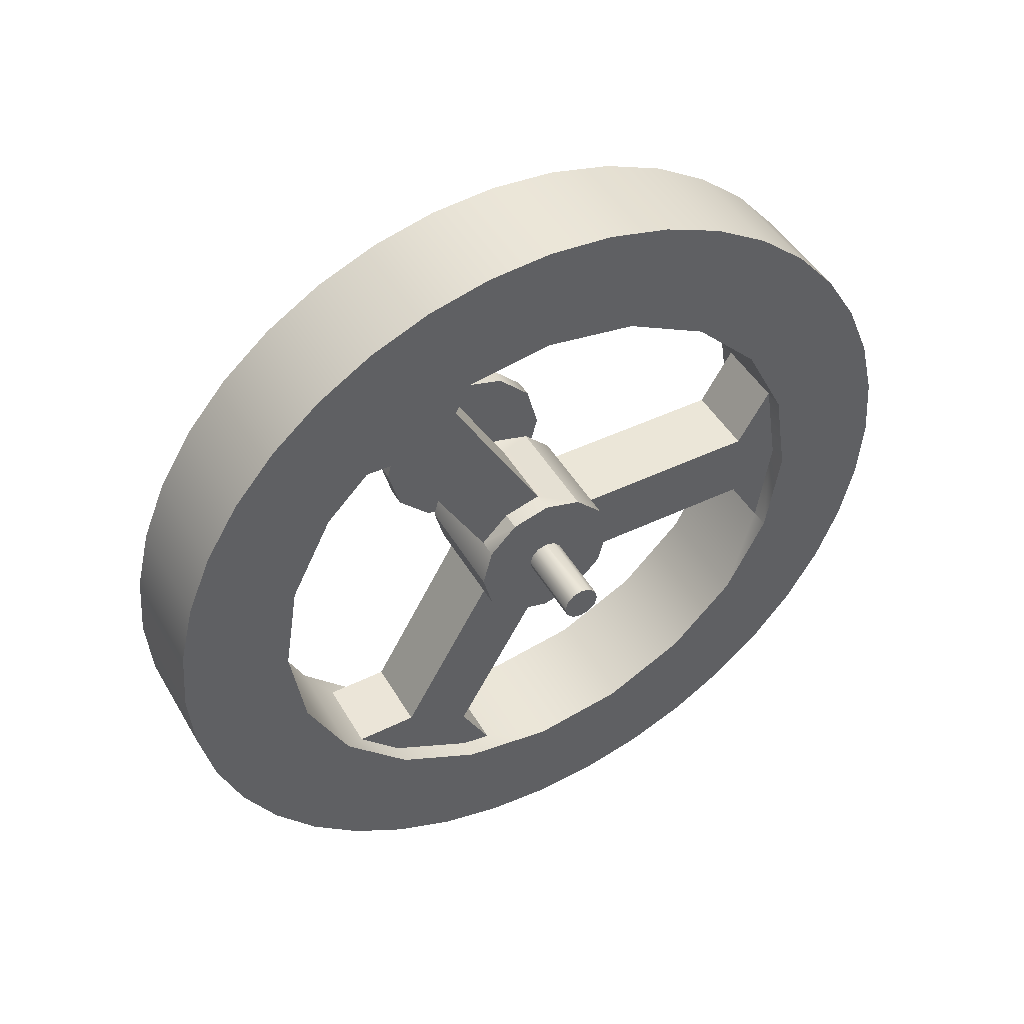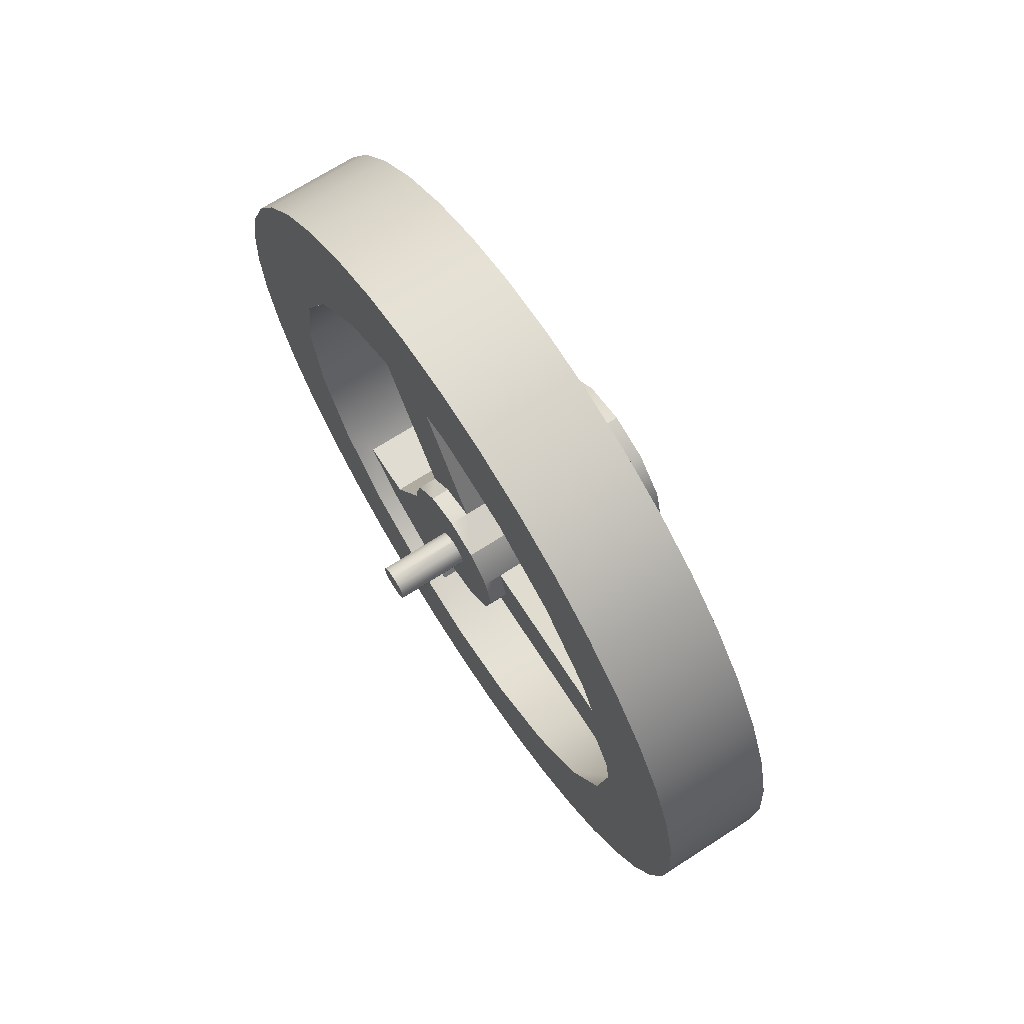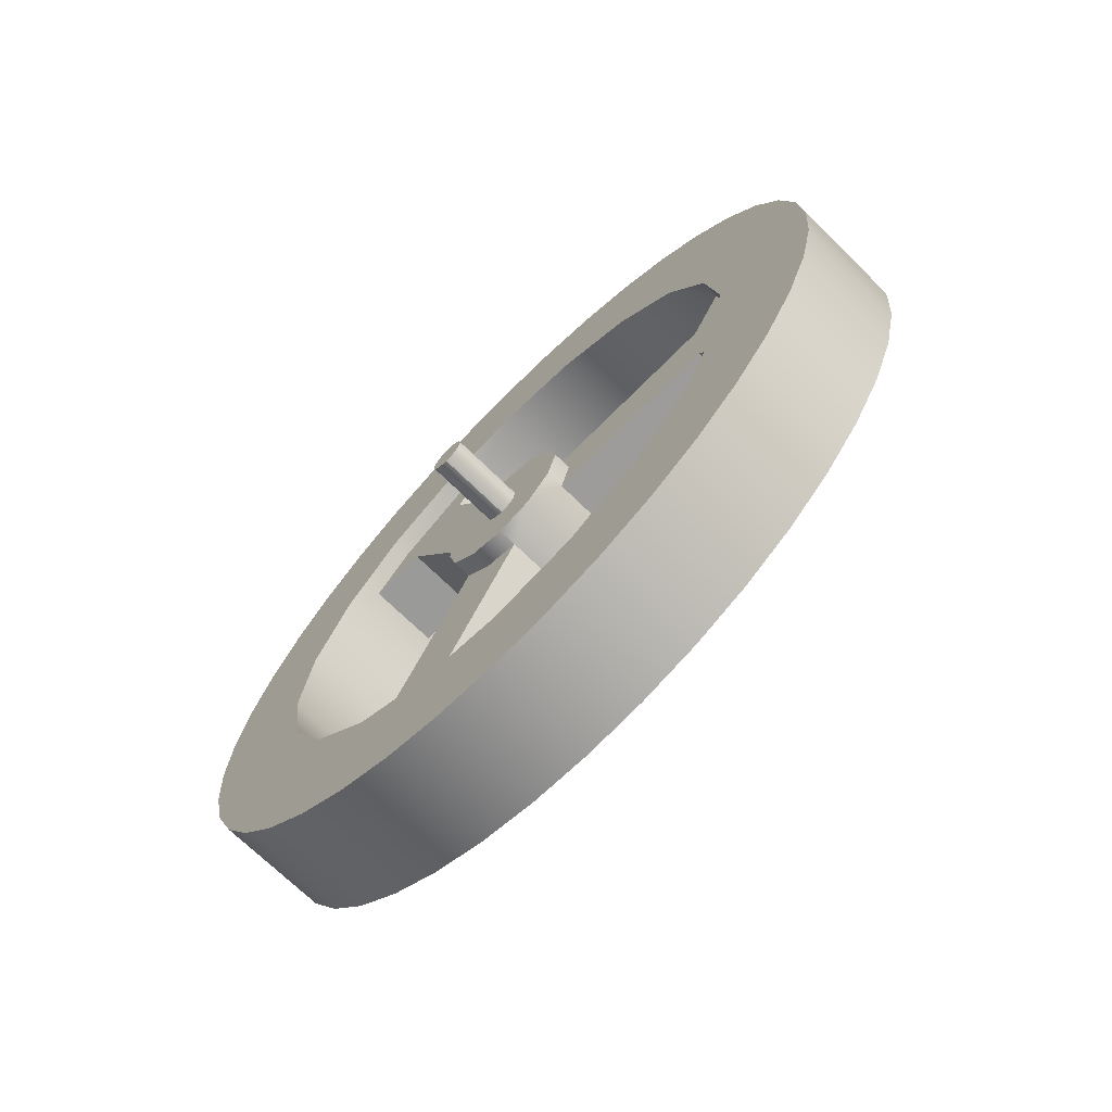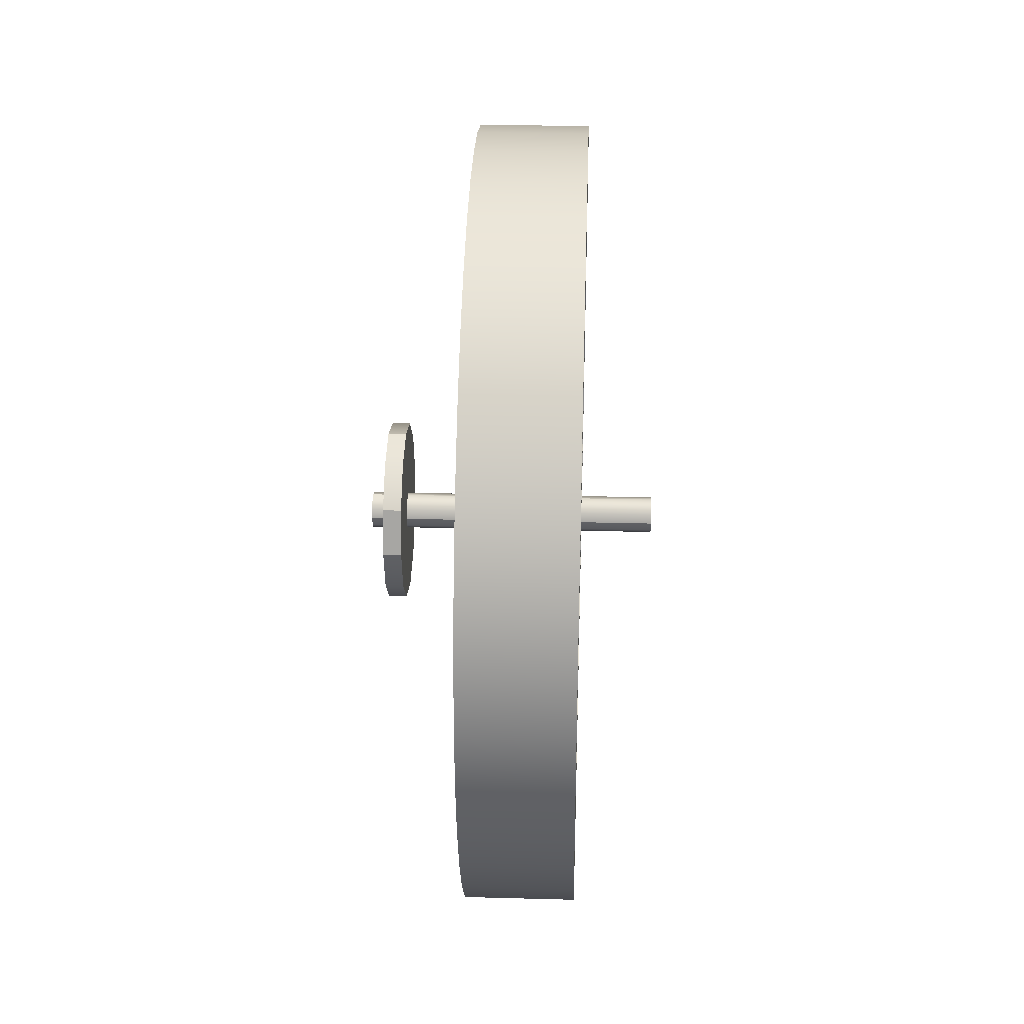
<metadata>
{"format":"obj","ext":"obj","renderer":"f3d","projection":"perspective","resolution":1024,"background":"white","views":[{"elev":46.2,"azim":61.3,"up":"+Y"},{"elev":69.6,"azim":147.2,"up":"+Y"},{"elev":-70.0,"azim":135.4,"up":"+Y"},{"elev":30.5,"azim":2.2,"up":"+Y"}]}
</metadata>
<code>
o obj_0.015
v -7.5 -44.5 32.33
v -7.5 -38.89 38.89
v -7.5 -32.36 23.51
v -7.5 -23.51 32.36
v 7.5 -1.8e-05 55
v 7.5 -8.603 54.33
v 7.5 -1.4e-05 40.01
v 7.5 8.604 54.33
v -7.5 8.604 54.33
v -7.5 -1.8e-05 55
v -7.5 -38.04 12.36
v -7.5 -49.01 24.97
v -7.5 -40 -1.4e-05
v -7.5 -54.32 8.604
v 7.5 44.5 -32.33
v 7.5 38.89 -38.89
v -7.5 38.89 -38.89
v -7.5 44.5 -32.33
v 7.5 32.33 -44.5
v -7.5 32.33 -44.5
v 7.5 24.97 -49.01
v -7.5 24.97 -49.01
v 7.5 17 -52.31
v -7.5 17 -52.31
v -7.5 -32.33 44.5
v -7.5 -24.97 49.01
v -7.5 -12.36 38.05
v -7.5 -17 52.31
v -7.5 12.36 38.05
v 7.5 12.36 38.05
v -7.5 -1.4e-05 40.01
v 7.5 8.604 -54.33
v -7.5 8.604 -54.33
v -7.5 -8.603 54.33
v 7.5 1.8e-05 -55
v -7.5 1.8e-05 -55
v 7.5 -12.36 38.05
v 7.5 -23.51 32.36
v 7.5 -24.97 -49.01
v 7.5 -32.33 -44.5
v -7.5 -32.33 -44.5
v -7.5 -24.97 -49.01
v 7.5 -38.89 -38.89
v -7.5 -38.89 -38.89
v -7.5 -44.49 -32.33
v 7.5 -44.49 -32.33
v 7.5 -49 -24.97
v -7.5 -49 -24.97
v 7.5 -52.31 -17
v -7.5 -52.31 -17
v 7.5 -54.32 -8.605
v -7.5 -54.32 -8.605
v -7.5 -55 -1.8e-05
v 7.5 -55 -1.8e-05
v 7.5 -38.04 -12.36
v -7.5 -38.04 -12.36
v 7.5 -40 -1.4e-05
v 7.5 -32.36 -23.52
v -7.5 -32.36 -23.52
v 7.5 -23.51 -32.37
v -7.5 -23.51 -32.37
v -5 -12.48 -37.99
v 7.5 1.4e-05 -40.01
v 7.5 -12.36 -38.05
v 7.5 -8.603 -54.33
v -7.5 -8.603 -54.33
v -7.5 32.36 -23.51
v -7.5 49.01 -24.97
v -7.5 23.51 -32.36
v -7.5 12.36 -38.05
v -7.5 1.4e-05 -40.01
v -7.5 -12.36 -38.05
v 7.5 12.36 -38.05
v 7.5 23.51 -32.36
v 7.5 32.36 -23.51
v 7.5 49.01 -24.97
v 7.5 54.32 -8.605
v 7.5 38.05 -12.36
v 7.5 52.31 -17
v -7.5 52.31 -17
v -7.5 54.32 8.604
v -7.5 55 1.8e-05
v -7.5 40 1.4e-05
v 7.5 55 1.8e-05
v 7.5 54.32 8.604
v 7.5 40 1.4e-05
v 5 38.67 8.443
v -7.5 54.32 -8.605
v -7.5 38.05 -12.36
v -5 1.4e-05 -40.01
v -5 12.36 -38.05
v 5 1.4e-05 -40.01
v 5 12.36 -38.05
v -5 12.48 -37.99
v 5 12.48 -37.99
v -7.5 44.5 32.33
v -7.5 49.01 24.97
v -7.5 32.36 23.51
v -5 -2.497 -39.61
v -5 -12.36 -38.05
v 5 -2.497 -39.61
v -7.5 38.04 12.36
v -7.5 52.31 17
v 7.5 38.04 12.36
v 7.5 52.31 17
v 7.5 49.01 24.97
v 7.5 44.5 32.33
v 7.5 32.36 23.51
v 7.5 38.89 38.89
v -7.5 32.33 44.5
v -7.5 38.89 38.89
v -7.5 23.51 32.37
v -7.5 24.97 49.01
v -5 38.04 12.36
v -5 38.67 8.443
v 5 38.04 12.36
v -5 33.99 20.33
v 5 33.99 20.33
v -5 32.36 23.51
v 5 32.36 23.51
v -5 26.64 29.23
v -7.5 -52.31 17
v -7.5 17 52.31
v -7.5 -16.99 -52.31
v 5 -12.36 -38.05
v 5 -12.48 -37.99
v 7.5 -17 52.31
v 7.5 -24.97 49.01
v 7.5 -32.36 23.51
v 7.5 -38.89 38.89
v 7.5 23.51 32.37
v 7.5 -44.5 32.33
v 7.5 -49.01 24.97
v 7.5 32.33 44.5
v 7.5 24.97 49.01
v 7.5 -32.33 44.5
v 7.5 17 52.31
v 7.5 -38.04 12.36
v 7.5 -52.31 17
v 7.5 -54.32 8.604
v 7.5 -16.99 -52.31
v -5 -26.65 29.22
v -5 -32.36 23.51
v 5 -26.65 29.22
v 5 -32.36 23.51
v 5 26.64 29.23
v -5 -38.04 12.36
v 5 -38.04 12.36
v -5 -38.66 8.448
v 5 -38.66 8.448
v 5 -8.66 5
v 7.5 -8.66 5
v 5 -5.004 8.657
v 7.5 -5 8.661
v -7.5 2.503 0.002
v -7.5 2.168 1.252
v -7.5 8.661 5
v -7.5 1.253 2.167
v -7.5 -5 8.661
v -5 -5.004 8.657
v -5 4.996 -33.5
v -7.5 -8.66 5
v -7.5 -10 -4e-06
v -5 -10 -4e-06
v -5 -8.66 5
v 5 -10 -4e-06
v 7.5 -10 -4e-06
v 5 4.996 -33.5
v -5 -9.998 -0.006104
v -5 -31.52 12.42
v 5 -9.998 -0.006104
v 5 -31.52 12.42
v -7.5 -8.66 -5
v 7.5 -8.66 -5
v 5 -5.004 -8.657
v 5 -5.004 -33.5
v 5 -5 -8.661
v -5 -5.004 -8.657
v -5 -5 -8.661
v -7.5 -5 -8.661
v 7.5 -5 -8.661
v -5 4e-06 -10
v 7.5 4e-06 -10
v -5 -5.004 -33.5
v -7.5 4e-06 -10
v 5 4e-06 -10
v 7.5 -2.497 0.002
v 7.5 -2.162 -1.248
v -7.5 0.003 -2.498
v -7.5 -1.247 -2.163
v -7.5 -2.162 -1.248
v 7.5 -1.247 -2.163
v -7.5 8.661 -5
v -7.5 5 -8.661
v -7.5 1.253 -2.163
v -7.5 2.168 -1.248
v 7.5 5 -8.661
v 7.5 0.003 -2.498
v -7.5 -4e-06 10
v -7.5 5 8.661
v -7.5 0.003 2.502
v 7.5 2.168 1.252
v 7.5 8.661 5
v 7.5 1.253 2.167
v 7.5 -4e-06 10
v 7.5 10 4e-06
v 5 10 4e-06
v -5 10 4e-06
v -5 31.51 12.42
v -5 10 -0.000896
v 5 10 -0.000896
v 5 31.51 12.42
v -7.5 10 4e-06
v -7.5 -1.247 2.167
v 7.5 0.003 2.502
v 7.5 -1.247 2.167
v 7.5 -2.162 1.252
v -7.5 -2.162 1.252
v -7.5 -2.497 0.002
v -7.5 2.502 0
v 7.5 2.168 -1.248
v 7.5 8.661 -5
v 7.5 1.253 -2.163
v 5 4.996 -8.662
v 7.5 2.503 0.002
v -5 4.996 -8.662
v 5 26.51 21.08
v -5 26.51 21.08
v 5 5.001 8.66
v 5 8.661 5
v -5 8.661 5
v -5 5.001 8.66
v 7.5 5 8.661
v 7.5 2.502 0
v -5 -26.52 21.08
v 5 -26.52 21.08
v -20 -12.5 0.001996
v -20 -2.497 0.002
v -20 -10.82 -6.249
v -20 -10.82 6.252
v -20 -6.247 10.83
v -20 -1.247 2.167
v -20 -2.162 -1.248
v -20 12.5 0.002004
v -17.5 12.5 0.002004
v -20 10.83 -6.249
v -20 2.168 -1.248
v -20 2.503 0.002
v -17.5 -12.5 0.001996
v -17.5 -2.497 0.002
v -17.5 -10.82 6.252
v -17.5 -2.162 1.252
v -17.5 -10.82 -6.249
v -17.5 -6.247 -10.82
v -17.5 -1.247 -2.163
v -20 -6.247 -10.82
v -17.5 -6.247 10.83
v -17.5 2.168 -1.248
v -17.5 10.83 -6.249
v -17.5 6.253 -10.82
v -17.5 1.253 -2.163
v -17.5 0.003 -2.498
v -17.5 0.003004 -12.5
v -20 0.003004 -12.5
v -20 -1.247 -2.163
v -20 0.003 -2.498
v -20 6.253 -10.82
v -20 1.253 -2.163
v -17.5 -2.162 -1.248
v -17.5 2.503 0.002
v -17.5 10.83 6.252
v -17.5 2.168 1.252
v -17.5 0.002996 12.5
v -20 6.253 10.83
v -20 0.002996 12.5
v -20 0.003 2.502
v -17.5 1.253 2.167
v -17.5 0.003 2.502
v -17.5 6.253 10.83
v -17.5 -1.247 2.167
v -20 -2.162 1.252
v -20 10.83 6.252
v -20 2.168 1.252
v -20 1.253 2.167
v -22.5 0.003 2.502
v -22.5 1.253 2.167
v -22.5 -1.247 2.167
v -22.5 -2.162 1.252
v -22.5 2.168 1.252
v -22.5 -2.497 0.002
v -22.5 2.503 0.002
v -22.5 2.168 -1.248
v -22.5 1.253 -2.163
v -22.5 -2.162 -1.248
v -22.5 0.003 -2.498
v -22.5 -1.247 -2.163
v 17.5 1.253 -2.163
v 17.5 0.003 -2.498
v 17.5 0.003 2.502
v 17.5 -1.247 2.167
v 17.5 1.253 2.167
v 17.5 2.168 1.252
v 17.5 -2.162 1.252
v 17.5 2.503 0.002
v 17.5 -2.497 0.002
v 17.5 -2.162 -1.248
v 17.5 -1.247 -2.163
v 17.5 2.168 -1.248
f 1 2 3
f 4 3 2
f 5 6 7
f 8 9 10
f 8 10 5
f 11 12 3
f 13 14 11
f 15 16 17
f 15 17 18
f 17 16 19
f 17 19 20
f 19 21 22
f 19 22 20
f 21 23 24
f 21 24 22
f 25 26 4
f 25 4 2
f 27 4 26
f 27 26 28
f 29 30 7
f 29 7 31
f 23 32 33
f 23 33 24
f 10 34 5
f 32 35 36
f 32 36 33
f 7 37 27
f 27 37 38
f 39 40 41
f 39 41 42
f 40 43 44
f 40 44 41
f 44 43 45
f 46 45 43
f 47 48 45
f 47 45 46
f 49 50 48
f 49 48 47
f 51 52 50
f 51 50 49
f 53 52 51
f 53 51 54
f 55 56 57
f 13 57 56
f 56 55 58
f 56 58 59
f 59 58 60
f 59 60 61
f 60 62 61
f 63 64 65
f 63 65 35
f 65 66 35
f 18 67 68
f 20 22 69
f 67 17 69
f 20 69 17
f 70 69 22
f 22 24 70
f 24 33 70
f 71 70 33
f 71 33 36
f 72 71 66
f 36 66 71
f 35 32 63
f 73 21 74
f 75 74 16
f 16 15 75
f 76 75 15
f 77 78 79
f 23 73 32
f 21 73 23
f 16 74 19
f 19 74 21
f 63 32 73
f 80 77 79
f 79 76 68
f 79 68 80
f 76 15 18
f 76 18 68
f 81 82 83
f 31 7 27
f 84 85 86
f 85 84 82
f 85 82 81
f 83 86 87
f 88 82 84
f 83 89 86
f 90 91 70
f 90 70 71
f 92 63 93
f 73 93 63
f 74 69 94
f 69 70 94
f 91 94 70
f 93 73 95
f 74 95 73
f 94 95 74
f 67 69 75
f 74 75 69
f 75 89 67
f 35 66 36
f 96 97 98
f 90 71 99
f 100 99 72
f 92 101 63
f 89 68 67
f 81 102 103
f 97 103 102
f 102 98 97
f 83 102 81
f 17 67 18
f 89 83 88
f 82 88 83
f 68 89 80
f 88 80 89
f 76 78 75
f 104 86 85
f 76 79 78
f 85 105 104
f 84 86 77
f 86 78 77
f 88 84 77
f 80 88 77
f 106 104 105
f 107 108 106
f 109 108 107
f 104 106 108
f 107 106 97
f 107 97 96
f 106 105 103
f 106 103 97
f 105 85 81
f 105 81 103
f 78 89 75
f 78 86 89
f 110 111 112
f 29 113 112
f 112 111 98
f 96 98 111
f 114 102 115
f 115 102 83
f 104 116 87
f 115 83 87
f 104 87 86
f 117 102 114
f 116 104 118
f 108 118 104
f 117 119 98
f 117 98 102
f 108 120 118
f 119 121 98
f 53 14 13
f 14 122 11
f 12 11 122
f 1 3 12
f 61 44 59
f 110 112 113
f 113 29 123
f 72 42 61
f 41 61 42
f 124 42 72
f 44 61 41
f 66 124 72
f 100 72 62
f 72 61 62
f 45 48 59
f 44 45 59
f 56 59 48
f 48 50 56
f 50 52 56
f 13 56 52
f 13 52 53
f 64 125 126
f 127 128 37
f 62 60 126
f 64 126 60
f 129 38 130
f 108 109 131
f 71 72 99
f 130 132 129
f 132 133 129
f 125 64 101
f 64 63 101
f 134 131 109
f 134 135 131
f 130 38 136
f 128 136 38
f 38 37 128
f 8 30 137
f 135 137 30
f 138 129 133
f 133 139 138
f 139 140 138
f 57 138 140
f 57 140 54
f 28 34 27
f 54 51 57
f 27 34 31
f 9 8 123
f 137 123 8
f 58 43 60
f 135 113 123
f 135 123 137
f 134 110 113
f 134 113 135
f 43 40 60
f 40 39 60
f 64 60 39
f 109 111 110
f 109 110 134
f 141 64 39
f 65 64 141
f 37 7 6
f 109 96 111
f 109 107 96
f 55 57 51
f 51 49 55
f 49 47 55
f 58 55 47
f 47 46 58
f 43 58 46
f 140 14 53
f 140 53 54
f 139 122 14
f 139 14 140
f 133 12 122
f 133 122 139
f 132 1 12
f 132 12 133
f 1 132 2
f 130 2 132
f 2 130 25
f 136 25 130
f 128 26 25
f 128 25 136
f 127 28 26
f 127 26 128
f 37 6 127
f 6 34 28
f 6 28 127
f 6 5 34
f 4 27 38
f 4 38 142
f 143 3 142
f 4 142 3
f 38 129 144
f 145 144 129
f 131 112 121
f 112 98 121
f 144 142 38
f 120 108 146
f 131 146 108
f 3 143 147
f 3 147 11
f 145 129 148
f 148 129 138
f 121 146 131
f 11 147 149
f 11 149 13
f 148 138 150
f 138 57 150
f 150 57 149
f 13 149 57
f 141 124 65
f 66 65 124
f 141 39 42
f 141 42 124
f 30 29 131
f 29 112 131
f 31 9 29
f 10 9 31
f 123 29 9
f 10 31 34
f 30 131 135
f 5 7 8
f 7 30 8
f 151 152 153
f 154 153 152
f 155 156 157
f 156 158 157
f 159 160 153
f 159 153 154
f 94 91 161
f 162 163 164
f 162 164 165
f 91 90 161
f 90 99 161
f 151 166 167
f 151 167 152
f 95 168 93
f 92 93 168
f 95 94 161
f 95 161 168
f 164 169 170
f 171 172 169
f 164 163 169
f 173 169 163
f 167 166 171
f 167 171 174
f 173 174 171
f 173 171 169
f 175 176 177
f 175 178 176
f 179 178 180
f 173 180 178
f 177 181 175
f 174 175 181
f 173 178 175
f 173 175 174
f 180 182 179
f 183 181 177
f 62 184 100
f 180 185 182
f 183 177 186
f 187 167 188
f 189 185 190
f 190 180 191
f 188 181 192
f 193 194 195
f 195 196 193
f 183 197 198
f 199 200 201
f 202 203 204
f 159 205 199
f 206 207 203
f 208 209 210
f 211 212 207
f 211 210 212
f 209 212 210
f 213 208 210
f 213 210 193
f 199 201 214
f 207 206 211
f 215 205 216
f 217 216 154
f 162 159 218
f 219 162 218
f 205 154 216
f 196 220 213
f 99 184 161
f 161 184 182
f 168 186 176
f 92 168 101
f 185 189 194
f 189 195 194
f 213 193 196
f 220 155 213
f 180 190 185
f 180 173 191
f 206 221 222
f 197 222 223
f 223 198 197
f 183 198 192
f 168 224 186
f 161 224 168
f 203 225 206
f 223 222 221
f 226 161 182
f 226 224 161
f 182 185 226
f 194 226 185
f 197 183 224
f 186 224 183
f 224 226 194
f 224 194 197
f 115 209 114
f 193 222 197
f 193 197 194
f 117 114 209
f 193 210 211
f 206 222 211
f 222 193 211
f 212 87 116
f 118 227 212
f 116 118 212
f 115 87 212
f 115 212 209
f 119 117 228
f 117 209 228
f 118 120 227
f 229 230 227
f 212 227 230
f 208 231 209
f 207 212 230
f 157 231 208
f 157 208 213
f 203 207 230
f 200 232 157
f 178 179 184
f 179 182 184
f 100 184 99
f 126 125 176
f 101 176 125
f 101 168 176
f 62 126 184
f 176 184 126
f 178 184 176
f 157 213 155
f 205 215 233
f 233 204 203
f 234 206 225
f 199 214 159
f 214 218 159
f 173 163 191
f 221 206 234
f 219 191 163
f 162 219 163
f 167 187 152
f 187 217 152
f 154 152 217
f 228 121 119
f 146 227 120
f 228 227 121
f 146 121 227
f 227 228 229
f 149 147 170
f 232 228 231
f 209 231 228
f 170 143 235
f 147 143 170
f 142 235 143
f 229 228 232
f 150 172 148
f 236 145 172
f 144 145 236
f 148 172 145
f 142 144 236
f 142 236 235
f 170 172 150
f 170 150 149
f 174 188 167
f 181 188 174
f 183 192 181
f 231 157 232
f 233 203 229
f 230 229 203
f 160 165 235
f 164 170 165
f 200 233 229
f 200 229 232
f 172 151 236
f 171 166 172
f 166 151 172
f 205 233 199
f 233 200 199
f 235 236 160
f 170 169 172
f 205 159 154
f 170 235 165
f 153 236 151
f 153 160 236
f 165 160 162
f 159 162 160
f 177 176 186
f 200 157 158
f 158 201 200
f 204 233 215
f 225 203 202
f 237 238 239
f 240 238 237
f 241 242 240
f 238 243 239
f 244 245 246
f 244 246 247
f 247 248 244
f 249 250 251
f 250 252 251
f 253 250 249
f 254 255 253
f 249 237 239
f 249 239 253
f 239 256 254
f 239 254 253
f 241 240 251
f 241 251 257
f 240 237 249
f 240 249 251
f 245 258 259
f 260 259 261
f 261 262 260
f 255 254 262
f 263 262 254
f 254 256 264
f 254 264 263
f 265 266 256
f 264 256 266
f 267 264 266
f 266 268 267
f 267 260 263
f 267 263 264
f 246 259 260
f 246 260 267
f 246 245 259
f 256 239 265
f 243 265 239
f 250 253 269
f 269 253 255
f 246 267 268
f 268 247 246
f 270 271 272
f 273 274 275
f 275 274 276
f 272 271 277
f 257 278 273
f 241 257 275
f 273 275 257
f 241 275 276
f 277 279 278
f 241 276 242
f 278 257 280
f 263 260 262
f 281 240 242
f 238 240 281
f 257 251 280
f 252 280 251
f 271 270 245
f 261 259 258
f 245 244 282
f 245 282 271
f 282 244 248
f 248 283 282
f 273 278 279
f 279 277 271
f 258 245 270
f 271 282 274
f 271 274 279
f 274 273 279
f 283 284 282
f 274 282 284
f 284 276 274
f 285 286 287
f 288 287 286
f 286 289 288
f 290 288 289
f 290 289 291
f 290 291 292
f 293 294 292
f 295 296 293
f 294 293 296
f 290 292 294
f 293 268 266
f 293 266 295
f 261 195 189
f 261 189 262
f 223 297 298
f 223 298 198
f 299 300 301
f 302 301 300
f 300 303 302
f 304 302 303
f 304 303 305
f 304 305 306
f 307 308 306
f 298 297 307
f 308 307 297
f 304 306 308
f 238 290 294
f 238 294 243
f 219 250 269
f 219 269 191
f 305 187 188
f 305 188 306
f 294 296 265
f 294 265 243
f 269 255 190
f 269 190 191
f 188 192 307
f 188 307 306
f 296 295 266
f 296 266 265
f 255 262 189
f 255 189 190
f 192 198 298
f 192 298 307
f 291 289 283
f 291 283 248
f 270 272 156
f 270 156 155
f 225 202 302
f 225 302 304
f 289 286 284
f 289 284 283
f 272 277 158
f 272 158 156
f 202 204 301
f 202 301 302
f 286 285 276
f 286 276 284
f 277 278 201
f 277 201 158
f 204 215 299
f 204 299 301
f 285 287 242
f 285 242 276
f 278 280 214
f 278 214 201
f 215 216 300
f 215 300 299
f 287 288 281
f 287 281 242
f 280 252 218
f 280 218 214
f 216 217 303
f 216 303 300
f 288 290 238
f 288 238 281
f 252 250 219
f 252 219 218
f 217 187 305
f 217 305 303
f 292 247 268
f 292 268 293
f 258 196 195
f 258 195 261
f 221 308 297
f 221 297 223
f 291 248 247
f 291 247 292
f 270 155 220
f 196 258 220
f 270 220 258
f 308 234 304
f 221 234 308
f 225 304 234

</code>
